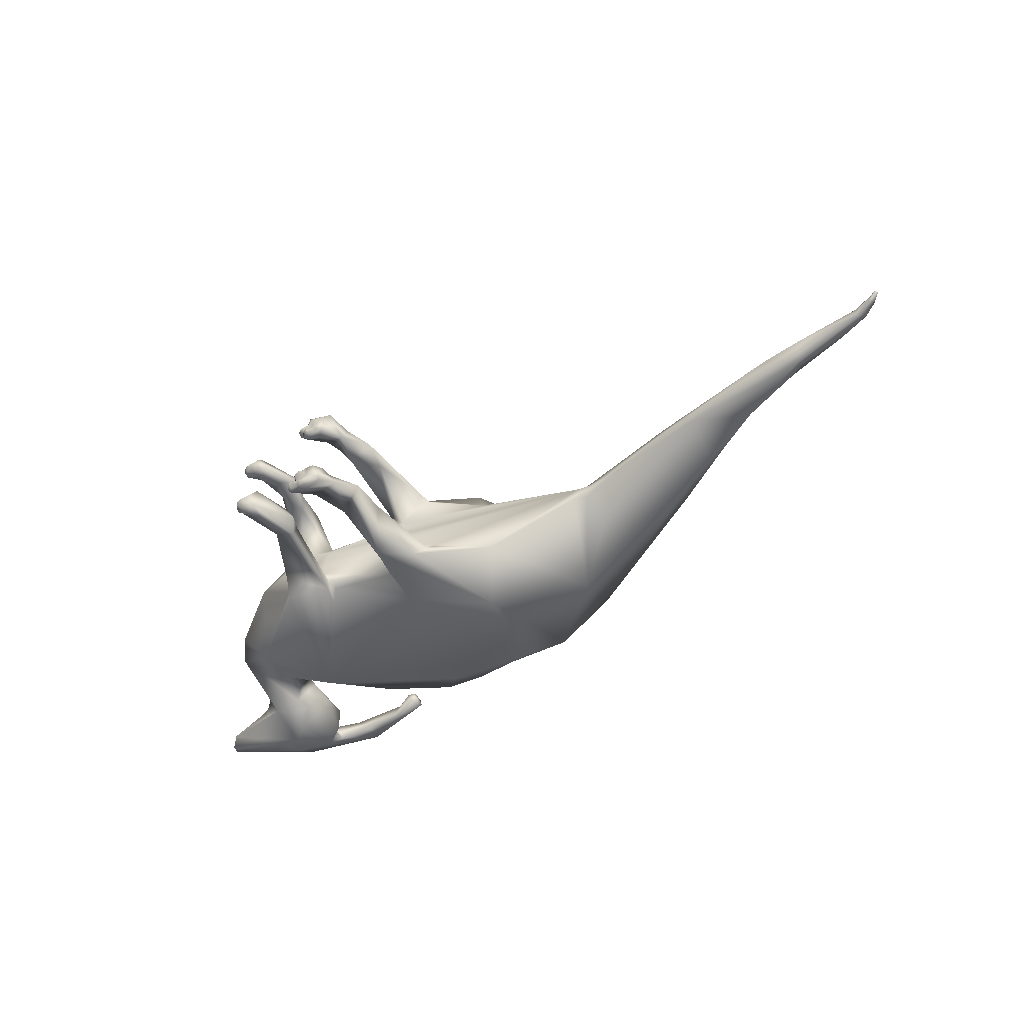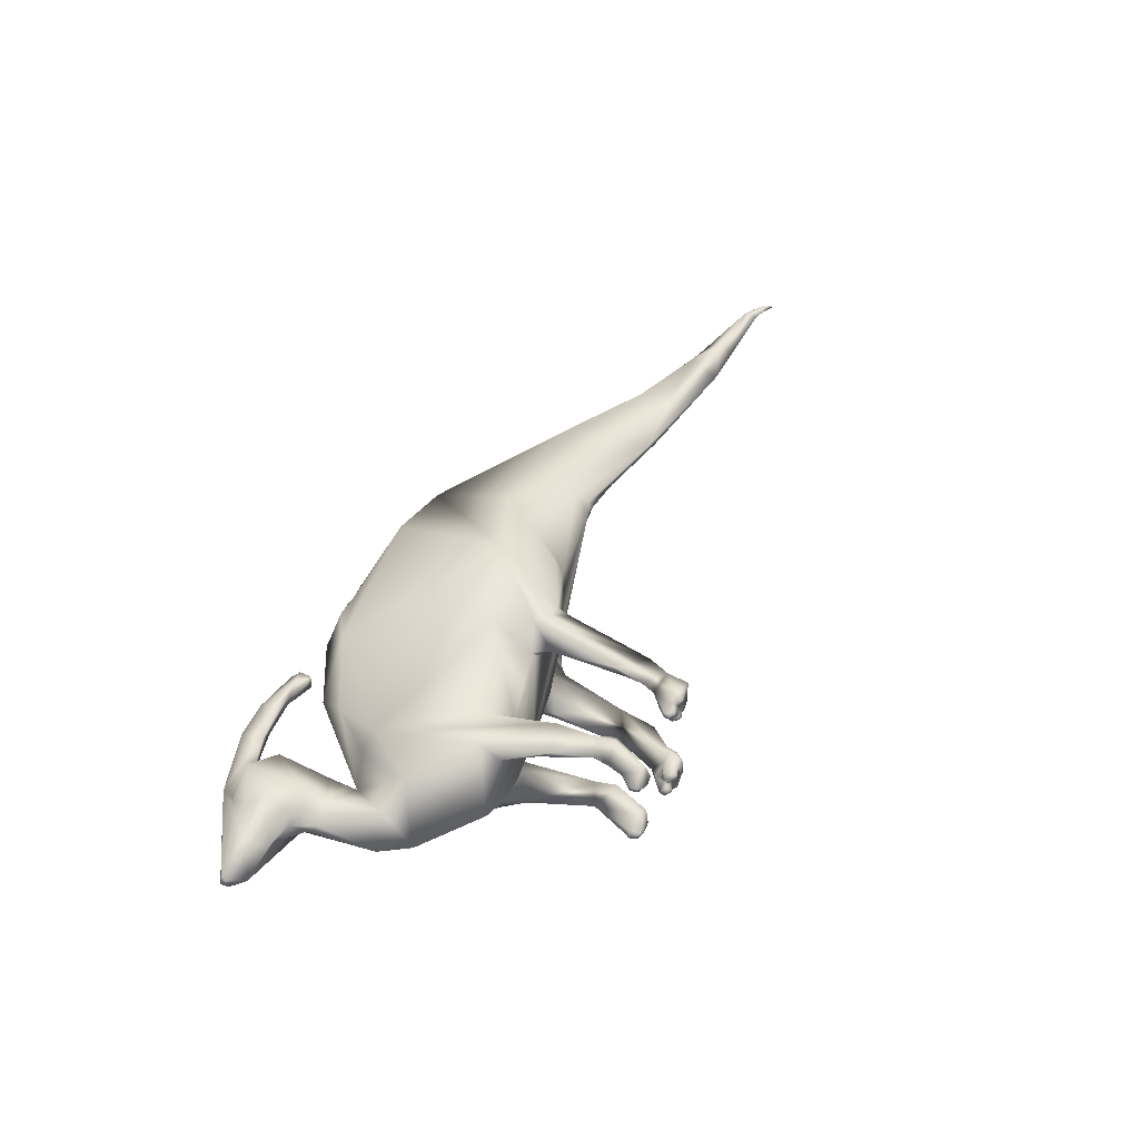
<metadata>
{"format":"obj","ext":"obj","renderer":"f3d","projection":"perspective","resolution":1024,"background":"white","views":[{"elev":-58.1,"azim":31.3,"up":"+Z"},{"elev":48.5,"azim":-64.4,"up":"+Z"}]}
</metadata>
<code>
o dinopoli
v 0.6973 1.896 -0.6089
v -0.05824 0.08256 -0.5795
v -0.1193 0.03487 -0.5123
v -0.2178 0.06404 -0.5001
v -0.222 0.0928 -0.4778
v 0.1655 0.2138 -0.4767
v -0.1783 0.009457 -0.4778
v -0.2173 0.03755 -0.4653
v -0.1633 0.01005 -0.4664
v -0.08835 0.05407 -0.4442
v -0.1935 0.05124 -0.4373
v -0.1343 0.03884 -0.4202
v -0.1491 0.05222 -0.4216
v -0.7029 0.1126 -0.4061
v -0.01116 0.009475 -0.3651
v 0.04505 0.01602 -0.3661
v -0.635 0.4415 -0.3436
v -0.04453 0.05271 -0.3361
v 0.03002 0.05098 -0.3249
v -0.7643 0.02076 -0.3207
v 1.408 2.374 -0.2853
v -0.6439 1.337 -0.2937
v 0.4523 1.323 -0.23
v -0.462 0.3379 -0.2264
v -0.6561 0.09739 -0.1967
v -1.887 2.573 -0.1945
v -1.995 2.679 -0.14
v 0.03113 1.135 -0.131
v 2.942 1.839 -0.1046
v 1.809 1.668 -0.07865
v -1.54 2.696 -0.06539
v 3.428 1.689 -0.06087
v -0.9894 2.869 -0.06134
v -0.7614 2.782 -0.0488
v -2.572 2.452 -0.02417
v -0.7228 2.898 -0.02672
v -1.608 2.733 -0.0134
v -0.3835 2.864 -0.01576
v 4.663 1.393 -0.004105
v 4.797 1.24 0.009201
v -2.116 2.281 0.006388
v -1.477 2.199 0.0208
v -2.569 2.408 0.04006
v -1.137 2.993 0.0418
v 4.08 1.423 0.07514
v -1.98 2.695 0.1087
v -2.265 2.446 0.1047
v -2.04 2.662 0.1076
v -1.691 2.753 0.1205
v 1.791 1.756 0.1358
v -1.963 2.23 0.1397
v 0.824 2.859 0.1812
v -1.962 2.51 0.196
v -0.5569 0.6201 0.2277
v -0.4776 0.5169 0.2646
v -0.6721 0.3306 0.2911
v 0.04636 1.222 0.3017
v -0.6293 0.006682 0.3003
v -0.66 1.387 0.3047
v -0.0435 0.05026 0.3331
v -0.08739 0.02387 0.3397
v -0.1034 -0.000629 0.3679
v -0.1341 0.1183 0.3804
v -0.1566 0.03521 0.3896
v -0.6746 0.06607 0.4028
v -0.9669 1.216 0.406
v -0.149 0.09655 0.4147
v -0.177 0.0114 0.4592
v 0.3828 1.239 0.4642
v -0.2189 0.09652 0.4807
v 0.04129 1.618 0.4923
v -0.1176 0.03428 0.5136
v -0.1122 0.03593 0.5488
v -0.05671 0.07997 0.5764
v -0.09482 0.03613 -0.5688
v -0.1032 0.07563 -0.5677
v -0.04301 0.006396 -0.5523
v -0.07866 0.003574 -0.5455
v 0.08891 0.08287 -0.5521
v 0.001585 0.02242 -0.5423
v 0.06907 0.01631 -0.5284
v -0.1387 0.08852 -0.5189
v -0.1863 0.05875 -0.5175
v -0.1869 0.0962 -0.5121
v -0.000586 0.008969 -0.5057
v 0.1074 0.03515 -0.5055
v -0.2116 0.03694 -0.4945
v 0.07525 1.003 -0.4695
v -0.2001 0.0197 -0.4664
v 0.03631 1.572 -0.4543
v -0.0631 0.229 -0.4603
v 0.3305 1.176 -0.4659
v 0.04977 0.5073 -0.456
v 0.04694 1.076 -0.441
v 0.928 1.489 -0.4206
v -0.1235 0.1706 -0.4381
v -0.1576 0.04722 -0.4316
v -0.1394 0.04408 -0.4266
v -0.1422 0.04512 -0.4209
v -0.1483 0.04836 -0.4269
v -0.155 0.08941 -0.4212
v -0.1498 0.09022 -0.4085
v -0.1408 0.1053 -0.4152
v 0.286 0.3651 -0.4175
v 0.04211 1.097 -0.3893
v 0.4602 1.237 -0.3936
v -1.151 2.023 -0.3658
v 0.4256 1.191 -0.3872
v -0.1265 0.006612 -0.3933
v -0.14 0.1133 -0.3874
v -0.6199 0.06566 -0.3958
v -0.6297 0.2044 -0.3922
v -0.05549 0.01411 -0.3831
v -0.09522 -0.000948 -0.3766
v 0.3009 0.6476 -0.3785
v -0.03006 0.1448 -0.3726
v -0.04752 0.01678 -0.3693
v -0.09747 0.001725 -0.3654
v 0.1193 0.1774 -0.37
v -0.1518 0.02852 -0.3654
v 0.4715 1.256 -0.3483
v -0.05273 0.02601 -0.3542
v -0.5094 0.508 -0.3562
v -0.1255 0.1098 -0.3532
v 0.1009 0.09314 -0.3603
v -0.01069 1.312 -0.3494
v -0.141 0.0735 -0.343
v 0.05484 0.2222 -0.3494
v -0.9413 1.065 -0.3426
v -0.111 0.02922 -0.3398
v 0.06828 0.1346 -0.332
v -0.7934 0.05867 -0.3206
v -0.7902 0.09651 -0.3257
v -0.4236 0.3881 -0.3086
v -0.7203 0.001306 -0.2974
v -0.7888 0.1188 -0.2974
v -0.5914 1.164 -0.3081
v -0.8491 0.8988 -0.3007
v -0.7628 0.01368 -0.2918
v -0.7992 0.08877 -0.2859
v -0.6292 0.007268 -0.2908
v 0.06936 1.225 -0.2861
v -0.7558 0.01812 -0.2749
v -0.7771 0.02981 -0.2801
v -0.4779 0.5158 -0.268
v -0.5535 1.229 -0.266
v -0.9393 1.045 -0.2562
v -0.7714 0.0963 -0.2575
v -0.5719 1.147 -0.2572
v 0.2746 1.256 -0.2338
v -0.5525 1.159 -0.2411
v -0.5718 1.124 -0.24
v 0.5388 2.791 -0.2203
v -1.773 2.447 -0.2217
v -0.5827 0.04579 -0.2122
v -1.721 2.245 -0.191
v -1.896 2.534 -0.1994
v -1.92 2.579 -0.1922
v -0.6018 1.078 -0.1849
v -1.912 2.608 -0.175
v -1.934 2.541 -0.1819
v -2.039 2.527 -0.1624
v -0.706 1.03 -0.1507
v -1.845 2.668 -0.1614
v -1.584 2.28 -0.1503
v -1.58 1.58 -0.1954
v -1.642 2.174 -0.1356
v -1.899 2.196 -0.1076
v -1.573 1.926 -0.1033
v 4.009 1.443 -0.0783
v -1.692 2.794 -0.09182
v -1.128 2.889 -0.06927
v 2.961 1.48 -0.07002
v -1.57 2.811 -0.0789
v 1.706 1.627 -0.07813
v 3.864 1.555 -0.05515
v -1.235 1.033 -0.05226
v -0.2554 2.781 -0.06048
v 2.771 1.473 -0.03333
v -1.285 2.838 -0.05209
v 0.8278 2.956 -0.04396
v -1.598 2.743 -0.04425
v -1.857 1.596 -0.03744
v 4.623 1.335 -0.03817
v -1.959 2.819 -0.04175
v -1.705 1.379 -0.05216
v 3.079 1.874 -0.04282
v 2.175 1.6 -0.02818
v -2.567 2.391 -0.03352
v -0.9852 2.849 -0.03199
v -1.302 3.003 -0.03064
v -0.8632 0.9646 -0.02765
v -1.579 2.761 -0.03248
v -1.602 2.732 -0.01831
v -1.604 2.742 -0.02135
v 4.685 1.377 -0.01527
v 3.766 1.319 -0.01783
v -1.462 1.978 -0.01431
v 4.417 1.454 -0.02192
v -1.459 2.39 -0.0174
v -2.472 2.291 -0.02233
v 1.886 1.629 0.00183
v 3.997 1.554 0.002988
v -0.07698 2.922 -0.004177
v 4.854 1.236 -0.01087
v 0.1064 2.915 -0.008175
v 4.83 1.219 -0.009297
v 4.782 1.315 -0.008288
v -0.7247 2.796 -0.01086
v 4.751 1.262 -0.01064
v 4.075 1.307 -0.004047
v -1.609 2.741 0.01219
v 4.629 1.293 0.001875
v 3.048 1.903 0.00824
v 0.2539 2.927 0.00165
v -1.541 2.684 0.004001
v 0.05429 2.923 0.003473
v 4.831 1.214 0.002892
v -1.933 2.103 0.002607
v -0.8818 2.604 0.001282
v -0.5133 1.009 -0.002226
v 3.445 1.718 0.01652
v -0.06792 2.917 0.01258
v 0.1311 2.911 0.01297
v 1.757 1.62 0.03002
v 2.534 2.201 0.01451
v -1.6 2.75 0.02186
v -0.7962 2.939 0.02268
v 4.598 1.395 0.02917
v -1.92 2.829 0.04365
v 2.684 1.488 0.02906
v 4.772 1.291 0.02377
v -1.596 2.743 0.03504
v -1.896 2.049 0.04775
v -0.7301 2.893 0.04033
v -0.7306 2.804 0.04023
v -0.7487 2.78 0.03655
v 1.367 2.82 0.05582
v 3.804 1.587 0.04024
v -1.414 2.985 0.03222
v -1.598 2.75 0.04667
v -0.9177 2.43 0.05577
v -0.9408 2.854 0.04987
v -1.386 2.814 0.04566
v -0.8017 2.782 0.04691
v 3.198 1.797 0.05882
v -2.189 2.267 0.05978
v -2.542 2.451 0.05905
v -1.984 2.23 0.05653
v 1.828 1.654 0.06254
v -1.085 2.876 0.06422
v -0.3033 2.769 0.05921
v -1.483 2.616 0.07477
v -0.819 2.869 0.0693
v -0.7783 2.806 0.06362
v 2.458 2.203 0.07785
v -1.658 2.816 0.08566
v -1.847 2.175 0.1103
v -1.218 2.056 0.1374
v -1.989 2.688 0.1256
v -1.732 2.072 0.1289
v -1.649 1.655 0.1576
v -0.8159 1.015 0.1594
v -2.022 2.538 0.1646
v -1.971 2.481 0.183
v -0.6378 0.1252 0.1868
v -1.71 2.253 0.1935
v -0.6138 0.05744 0.1923
v -0.5468 0.2707 0.2136
v -1.889 2.462 0.209
v -0.5621 0.05376 0.2158
v -0.4435 0.3343 0.2378
v -0.6967 0.06655 0.2345
v -0.6973 0.1136 0.2349
v -0.5695 1.124 0.2394
v -0.6184 0.4589 0.2375
v -0.7554 0.03544 0.2551
v 0.8862 1.437 0.236
v -0.8003 0.8284 0.2597
v 0.1414 1.224 0.2602
v 0.03914 1.23 0.2778
v -0.9527 1.056 0.267
v -0.7934 0.09617 0.2732
v -1.404 1.601 0.2732
v 1.398 2.164 0.2983
v -0.6979 0.001408 0.285
v -0.7939 0.04523 0.2891
v 0.008559 1.244 0.2939
v -0.802 0.07384 0.3004
v -0.6556 0.4311 0.3007
v -0.4254 0.3722 0.3063
v -0.7117 0.2039 0.3066
v -0.7628 0.01451 0.306
v -0.7939 0.1034 0.3114
v 0.02952 0.05825 0.3204
v -0.767 0.7359 0.3168
v -0.7861 0.04386 0.3175
v -0.004204 1.274 0.3288
v -0.515 0.7951 0.3314
v -0.1092 0.08065 0.33
v -0.0332 0.1225 0.3404
v 0.261 0.6478 0.352
v -0.018 0.01212 0.357
v -0.04952 0.02222 0.3558
v -0.5215 0.5184 0.3564
v 0.1329 0.2324 0.3554
v 0.05471 0.02314 0.357
v 0.4375 1.216 0.3619
v -0.1259 0.004383 0.3682
v -0.1618 0.05072 0.3621
v 0.04254 1.131 0.373
v -0.4995 0.3441 0.3704
v -0.05166 0.01566 0.379
v 0.2935 0.4243 0.38
v -1.193 1.945 0.3951
v 0.407 1.126 0.3849
v -0.6299 0.04853 0.3834
v -0.1555 0.09594 0.3849
v 0.0519 0.5152 0.3921
v -0.1183 0.005375 0.3938
v -0.6146 0.0929 0.3972
v -0.1292 0.1211 0.4138
v -0.1523 0.05944 0.4125
v -0.1407 0.04645 0.4247
v -0.1561 0.05677 0.4232
v -0.158 0.07484 0.4182
v -0.1995 0.06628 0.4337
v 0.03234 0.01465 0.4293
v 0.01083 0.3659 0.4361
v 0.185 0.2376 0.4327
v -0.07401 0.0492 0.4414
v 0.05416 0.6213 0.4506
v -0.2098 0.03009 0.4584
v -0.2208 0.08157 0.4538
v -0.0424 0.2495 0.4544
v -0.1399 0.01617 0.4696
v 0.8143 1.466 0.4742
v -0.1739 0.1422 0.4639
v -0.2211 0.05091 0.4867
v -0.208 0.09598 0.4968
v -0.1167 0.03357 0.4977
v 0.1164 0.04555 0.5036
v -0.05841 0.004092 0.5096
v -0.1409 0.04313 0.5089
v -0.1784 0.03001 0.5047
v -0.1314 0.06642 0.5207
v 0.2307 1.262 0.5295
v 0.1441 1.317 0.5287
v -0.08178 0.008429 0.549
v 0.6512 1.844 0.6075
f 76 82 91
f 80 79 81
f 86 81 79
f 1 95 92
f 88 92 115
f 98 100 97
f 120 101 13
f 102 110 103
f 15 117 113
f 145 137 152
f 159 126 28
f 143 135 141
f 157 26 154
f 163 145 159
f 191 33 172
f 33 36 34
f 169 167 198
f 27 35 185
f 171 174 182
f 195 194 182
f 215 153 206
f 217 224 206
f 202 225 175
f 236 209 235
f 183 234 219
f 241 233 227
f 246 214 256
f 253 233 241
f 245 255 243
f 44 254 228
f 46 49 230
f 260 46 48
f 263 275 54
f 266 269 271
f 279 290 296
f 288 275 221
f 177 66 284
f 55 299 305
f 295 306 307
f 321 317 271
f 58 317 286
f 67 338 322
f 338 327 334
f 340 338 70
f 330 329 335
f 298 348 71
f 69 337 350
f 75 76 2
f 75 79 77
f 2 79 75
f 6 79 2
f 6 2 91
f 75 77 78
f 2 76 91
f 76 75 3
f 80 77 79
f 75 78 3
f 82 76 3
f 77 80 85
f 85 80 81
f 78 77 85
f 90 1 88
f 84 83 4
f 82 84 91
f 83 82 3
f 83 84 82
f 4 83 87
f 86 79 6
f 3 78 10
f 16 81 86
f 83 3 7
f 7 87 83
f 90 88 94
f 5 91 84
f 5 84 4
f 4 87 8
f 5 4 8
f 10 78 85
f 93 104 6
f 93 6 91
f 1 92 88
f 85 81 16
f 87 89 8
f 9 3 10
f 7 3 9
f 108 115 92
f 89 87 7
f 93 88 104
f 96 91 5
f 89 7 9
f 8 89 11
f 104 88 115
f 11 5 8
f 113 10 85
f 9 11 89
f 88 93 94
f 137 129 107
f 9 10 97
f 9 97 11
f 107 129 166
f 12 10 109
f 10 113 109
f 86 6 119
f 12 98 10
f 98 97 10
f 99 13 100
f 12 99 98
f 99 100 98
f 100 13 97
f 11 97 101
f 97 13 101
f 96 5 101
f 11 101 5
f 105 94 93
f 104 119 6
f 12 109 99
f 103 101 102
f 96 101 103
f 109 13 99
f 102 101 120
f 14 112 111
f 108 92 106
f 91 96 116
f 113 114 109
f 96 103 116
f 91 128 93
f 106 92 95
f 126 90 94
f 110 116 103
f 138 129 137
f 125 16 86
f 13 109 120
f 121 106 95
f 113 85 15
f 112 123 111
f 107 22 137
f 110 124 116
f 118 109 114
f 120 109 118
f 112 17 123
f 119 125 86
f 110 102 127
f 127 102 120
f 15 85 16
f 105 126 94
f 14 111 135
f 108 106 121
f 117 118 113
f 114 113 118
f 137 123 17
f 116 128 91
f 20 14 135
f 118 117 122
f 117 15 122
f 110 127 124
f 128 116 131
f 138 137 17
f 134 111 123
f 128 119 115
f 122 130 118
f 153 1 90
f 93 128 115
f 118 130 120
f 131 125 119
f 131 119 128
f 130 127 120
f 16 125 19
f 16 19 15
f 119 104 115
f 19 18 15
f 133 112 14
f 15 18 122
f 131 124 19
f 124 131 116
f 14 20 132
f 122 18 130
f 18 124 127
f 130 18 127
f 93 115 105
f 19 125 131
f 135 111 141
f 17 112 136
f 126 105 142
f 18 19 124
f 134 123 145
f 145 123 137
f 155 111 134
f 133 136 112
f 121 23 108
f 115 150 105
f 14 132 133
f 153 90 107
f 139 20 135
f 95 1 21
f 140 133 132
f 150 115 108
f 150 108 23
f 132 20 139
f 136 133 140
f 132 139 144
f 166 129 147
f 107 90 22
f 1 181 21
f 126 142 28
f 148 17 136
f 139 135 143
f 139 143 144
f 140 132 144
f 136 140 148
f 150 142 105
f 137 22 149
f 129 138 147
f 22 90 146
f 22 146 149
f 145 24 134
f 1 153 181
f 95 23 121
f 169 107 166
f 144 143 148
f 144 148 140
f 146 90 126
f 111 155 141
f 146 151 149
f 149 152 137
f 148 25 17
f 155 134 24
f 126 159 151
f 146 126 151
f 152 149 151
f 148 143 25
f 159 145 152
f 17 24 145
f 159 152 151
f 141 155 143
f 138 17 145
f 166 147 177
f 181 238 21
f 163 147 138
f 138 145 163
f 142 150 28
f 154 165 156
f 160 164 26
f 155 24 25
f 161 158 26
f 161 26 157
f 150 23 28
f 25 143 155
f 17 25 24
f 156 157 154
f 158 160 26
f 158 161 162
f 157 162 161
f 201 162 157
f 164 171 26
f 27 164 160
f 162 27 160
f 160 158 162
f 177 186 166
f 171 164 27
f 26 171 154
f 200 165 154
f 163 159 221
f 156 165 167
f 168 156 167
f 201 157 168
f 157 156 168
f 147 163 192
f 147 192 177
f 225 23 95
f 21 175 95
f 183 169 166
f 166 186 183
f 171 31 154
f 31 200 154
f 198 107 169
f 42 167 165
f 167 169 183
f 23 225 28
f 168 167 183
f 238 29 21
f 173 21 29
f 173 29 32
f 221 159 28
f 27 185 171
f 198 220 107
f 238 226 29
f 197 173 170
f 173 32 170
f 188 30 21
f 30 175 21
f 42 165 200
f 185 191 171
f 163 221 192
f 226 187 29
f 189 35 162
f 188 21 173
f 174 191 180
f 180 191 172
f 191 174 171
f 162 35 27
f 32 29 187
f 197 179 173
f 176 170 32
f 36 33 191
f 33 180 172
f 30 202 175
f 180 193 174
f 201 189 162
f 107 178 153
f 107 220 178
f 31 171 182
f 202 30 188
f 167 42 198
f 193 180 244
f 95 175 225
f 190 33 34
f 201 168 41
f 36 191 228
f 170 203 199
f 188 173 179
f 222 176 32
f 190 180 33
f 211 170 184
f 34 36 209
f 170 176 203
f 182 174 193
f 216 31 182
f 170 196 184
f 196 170 199
f 214 32 187
f 178 204 153
f 182 193 195
f 37 194 195
f 194 37 216
f 182 194 216
f 213 184 210
f 170 211 197
f 35 189 43
f 168 219 41
f 206 153 204
f 205 207 210
f 211 184 213
f 226 214 187
f 176 239 203
f 204 178 38
f 215 181 153
f 208 205 210
f 220 38 178
f 184 208 210
f 196 208 184
f 212 216 37
f 39 208 196
f 199 39 196
f 214 222 32
f 206 204 217
f 222 239 176
f 205 218 207
f 190 243 180
f 235 209 36
f 209 237 34
f 168 183 219
f 230 185 35
f 227 212 195
f 212 37 195
f 197 231 179
f 203 229 199
f 188 179 250
f 38 223 204
f 223 217 204
f 224 215 206
f 248 230 35
f 185 230 191
f 40 207 218
f 189 201 43
f 210 207 40
f 210 40 213
f 228 191 44
f 231 250 179
f 202 188 250
f 217 223 224
f 199 229 39
f 232 218 205
f 222 214 246
f 240 44 191
f 232 205 208
f 190 34 245
f 208 39 232
f 227 233 212
f 229 232 39
f 253 31 216
f 240 191 230
f 36 228 235
f 224 52 215
f 250 225 202
f 243 244 180
f 198 242 220
f 218 232 40
f 219 234 249
f 193 244 241
f 213 40 232
f 227 195 193
f 216 212 233
f 35 43 248
f 41 219 249
f 233 253 216
f 215 52 181
f 252 224 223
f 252 223 38
f 236 237 209
f 245 243 190
f 221 28 225
f 237 245 34
f 241 227 193
f 201 41 247
f 246 239 222
f 220 252 38
f 41 249 247
f 229 211 213
f 254 235 228
f 197 211 45
f 200 31 253
f 220 242 252
f 213 232 229
f 253 42 200
f 244 243 251
f 254 251 243
f 254 236 235
f 224 252 52
f 203 45 229
f 214 226 256
f 237 255 245
f 236 255 237
f 211 229 45
f 239 197 45
f 44 240 244
f 251 44 244
f 230 257 240
f 251 254 44
f 201 47 43
f 255 254 243
f 236 254 255
f 198 259 242
f 203 239 45
f 183 262 234
f 247 249 51
f 42 261 198
f 249 234 258
f 250 50 225
f 43 47 248
f 257 244 240
f 247 47 201
f 226 238 256
f 257 241 244
f 241 257 49
f 248 48 230
f 230 49 257
f 48 46 230
f 51 249 258
f 250 231 50
f 248 47 48
f 181 52 238
f 231 239 246
f 241 49 253
f 315 252 242
f 225 50 278
f 263 192 221
f 183 186 262
f 261 258 234
f 262 198 261
f 231 197 239
f 260 49 46
f 263 221 275
f 42 267 261
f 258 261 267
f 234 262 261
f 285 278 50
f 246 256 231
f 260 48 47
f 285 256 238
f 192 263 177
f 51 258 267
f 47 264 260
f 225 278 280
f 264 49 260
f 53 264 265
f 270 53 265
f 265 264 47
f 231 285 50
f 225 280 221
f 270 47 247
f 42 253 267
f 253 49 267
f 270 49 53
f 265 47 270
f 263 282 177
f 266 271 268
f 231 256 285
f 264 53 49
f 274 269 266
f 270 267 49
f 279 263 54
f 51 267 270
f 274 266 273
f 269 272 271
f 186 284 262
f 284 259 198
f 268 273 266
f 279 282 263
f 198 262 284
f 247 51 270
f 276 54 269
f 277 274 273
f 272 54 55
f 54 276 279
f 54 272 269
f 315 242 259
f 286 273 268
f 284 315 259
f 277 273 286
f 54 275 55
f 290 279 276
f 299 55 275
f 283 274 277
f 292 274 283
f 280 281 221
f 56 276 269
f 272 55 291
f 274 56 269
f 268 271 58
f 58 286 268
f 291 271 272
f 56 274 292
f 277 286 293
f 287 277 293
f 252 350 52
f 283 277 287
f 289 283 287
f 276 56 290
f 281 280 57
f 279 296 282
f 280 311 57
f 288 221 281
f 294 292 283
f 275 59 299
f 278 285 337
f 275 71 59
f 288 281 57
f 302 280 316
f 287 293 297
f 289 287 297
f 294 283 289
f 288 57 298
f 275 288 298
f 289 297 294
f 296 66 282
f 316 280 308
f 298 57 311
f 55 305 291
f 282 66 177
f 300 295 60
f 293 65 297
f 311 280 302
f 305 296 290
f 295 307 303
f 306 319 314
f 60 295 303
f 297 65 294
f 60 304 61
f 300 60 61
f 186 177 284
f 301 295 300
f 309 310 61
f 300 61 310
f 290 56 305
f 59 71 315
f 301 306 295
f 286 317 293
f 305 312 291
f 280 278 308
f 319 302 314
f 304 60 303
f 271 291 321
f 291 312 321
f 61 304 62
f 350 252 315
f 300 63 301
f 58 271 317
f 310 318 300
f 300 318 63
f 294 65 292
f 61 62 309
f 311 302 319
f 329 319 306
f 302 316 314
f 65 56 292
f 317 65 293
f 313 304 303
f 62 304 313
f 299 59 315
f 320 309 62
f 305 56 312
f 309 320 64
f 309 64 310
f 335 306 301
f 278 69 308
f 313 320 62
f 342 306 330
f 71 275 298
f 56 65 312
f 296 305 299
f 306 335 329
f 69 316 308
f 322 335 301
f 63 322 301
f 63 318 67
f 330 306 314
f 278 337 69
f 303 307 328
f 313 303 328
f 320 313 331
f 315 71 350
f 320 323 64
f 322 63 67
f 64 323 310
f 323 318 310
f 67 318 323
f 312 65 321
f 296 299 66
f 317 321 65
f 331 313 328
f 324 320 331
f 338 335 322
f 328 307 306
f 324 325 323
f 324 323 320
f 326 323 325
f 327 67 326
f 67 323 326
f 299 315 66
f 327 324 333
f 319 332 311
f 332 319 329
f 315 284 66
f 327 325 324
f 326 325 327
f 327 338 67
f 333 324 68
f 342 328 306
f 332 348 311
f 327 333 334
f 324 331 336
f 68 324 336
f 338 334 70
f 333 345 339
f 333 339 334
f 70 334 339
f 332 314 348
f 345 68 336
f 335 338 340
f 329 330 332
f 333 68 345
f 316 69 347
f 311 348 298
f 347 314 316
f 340 70 339
f 330 314 332
f 328 343 331
f 331 343 341
f 336 331 341
f 336 341 72
f 71 348 350
f 339 345 340
f 343 328 342
f 314 347 348
f 343 72 341
f 344 336 72
f 344 72 346
f 345 336 344
f 345 344 346
f 346 335 340
f 340 345 346
f 72 343 349
f 335 346 74
f 330 335 74
f 342 349 343
f 72 349 73
f 346 72 73
f 347 69 350
f 348 347 350
f 73 74 346
f 74 342 330
f 74 73 349
f 285 238 350
f 238 52 350
f 74 349 342
f 337 285 350

</code>
